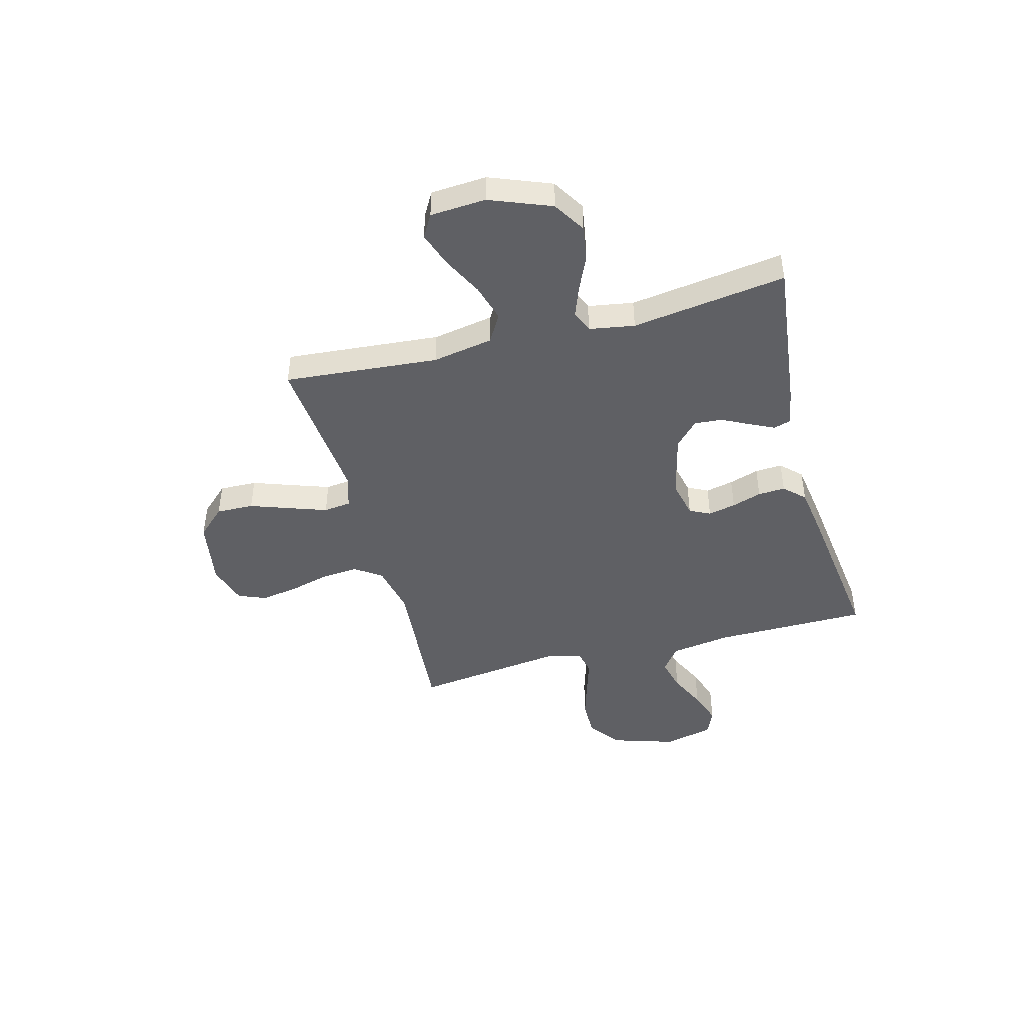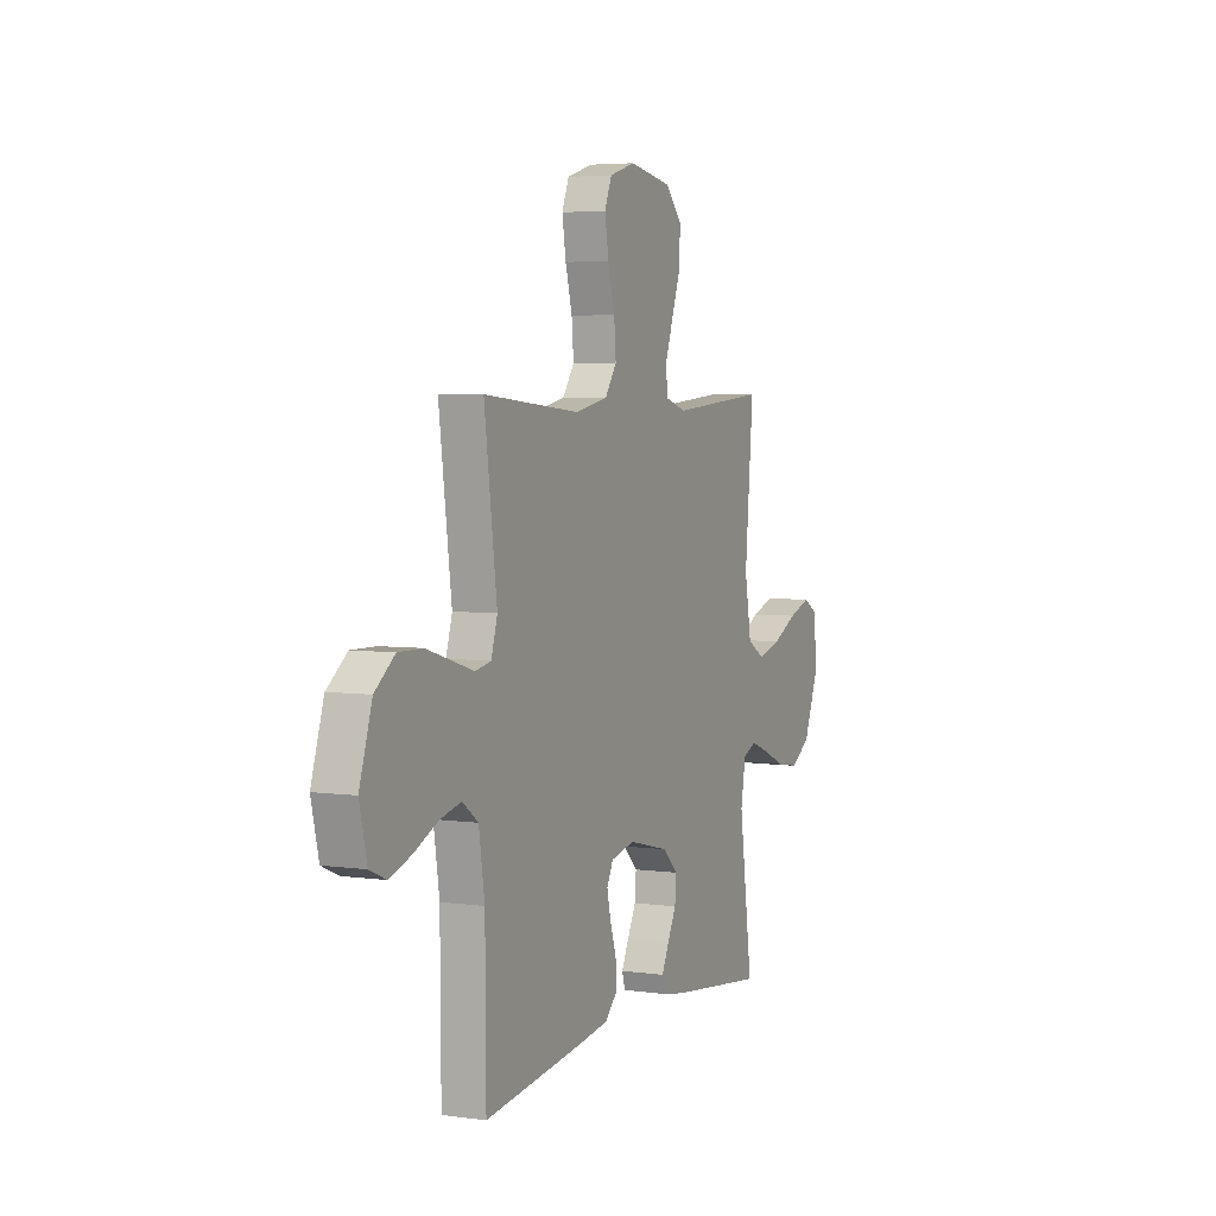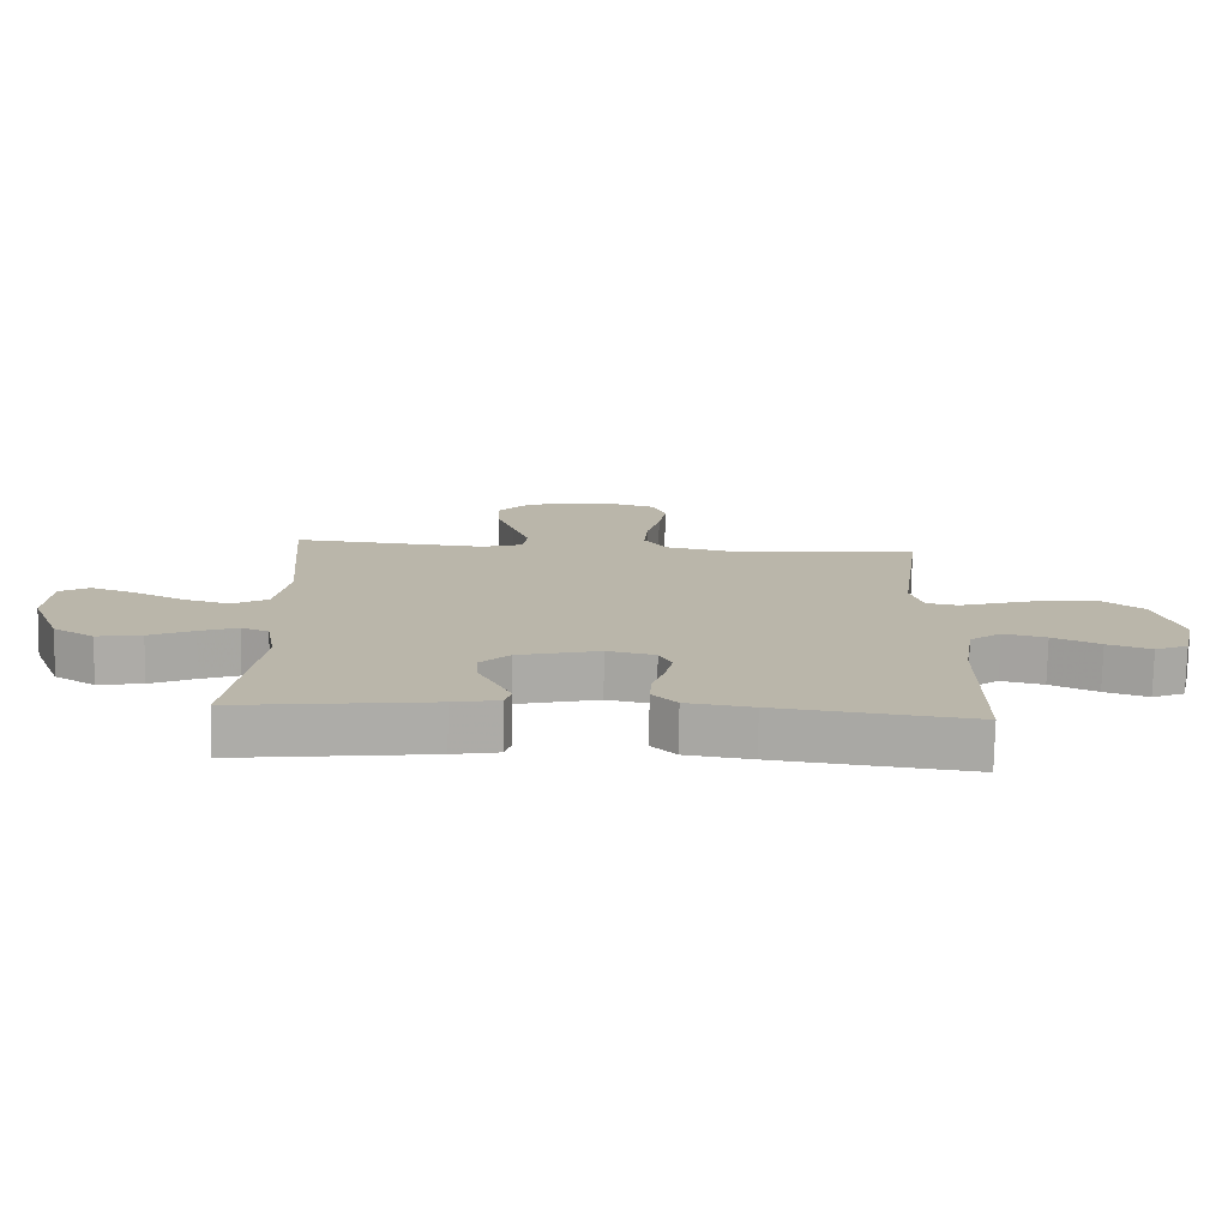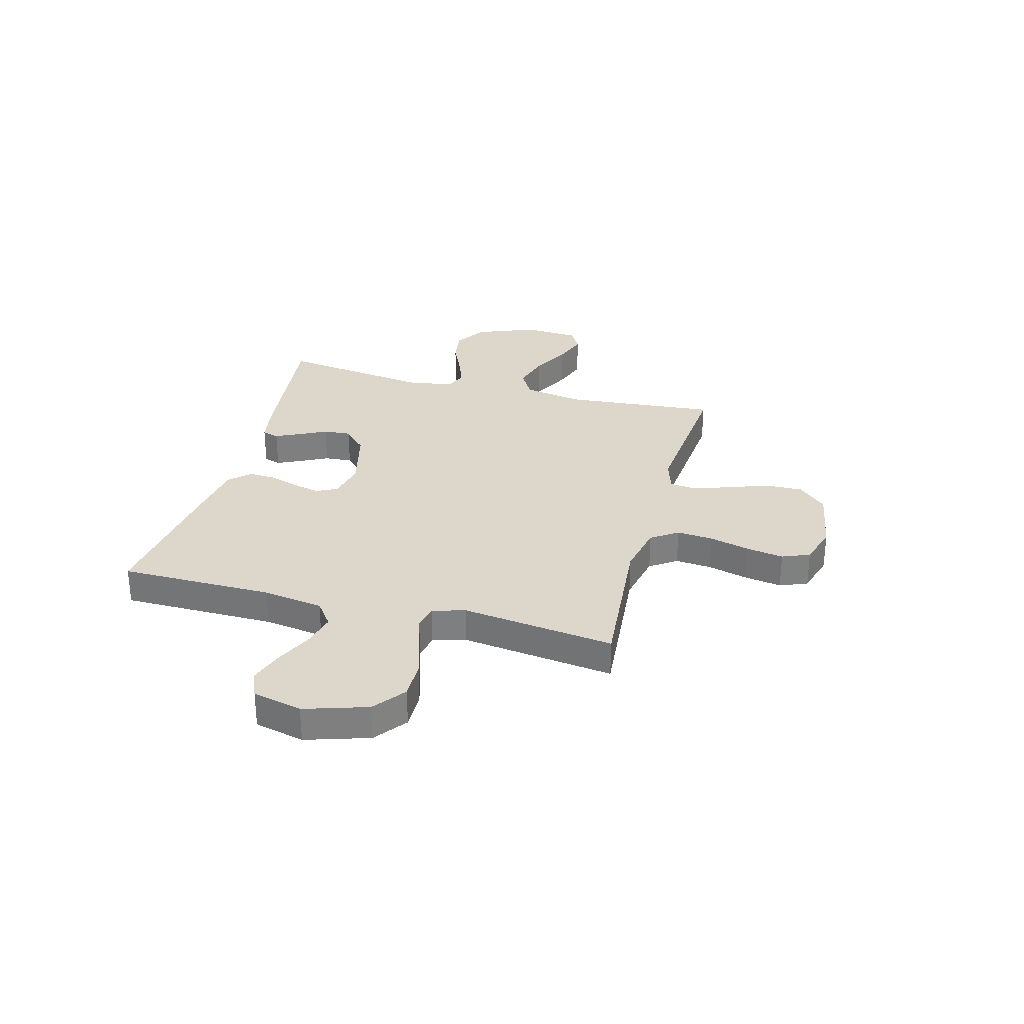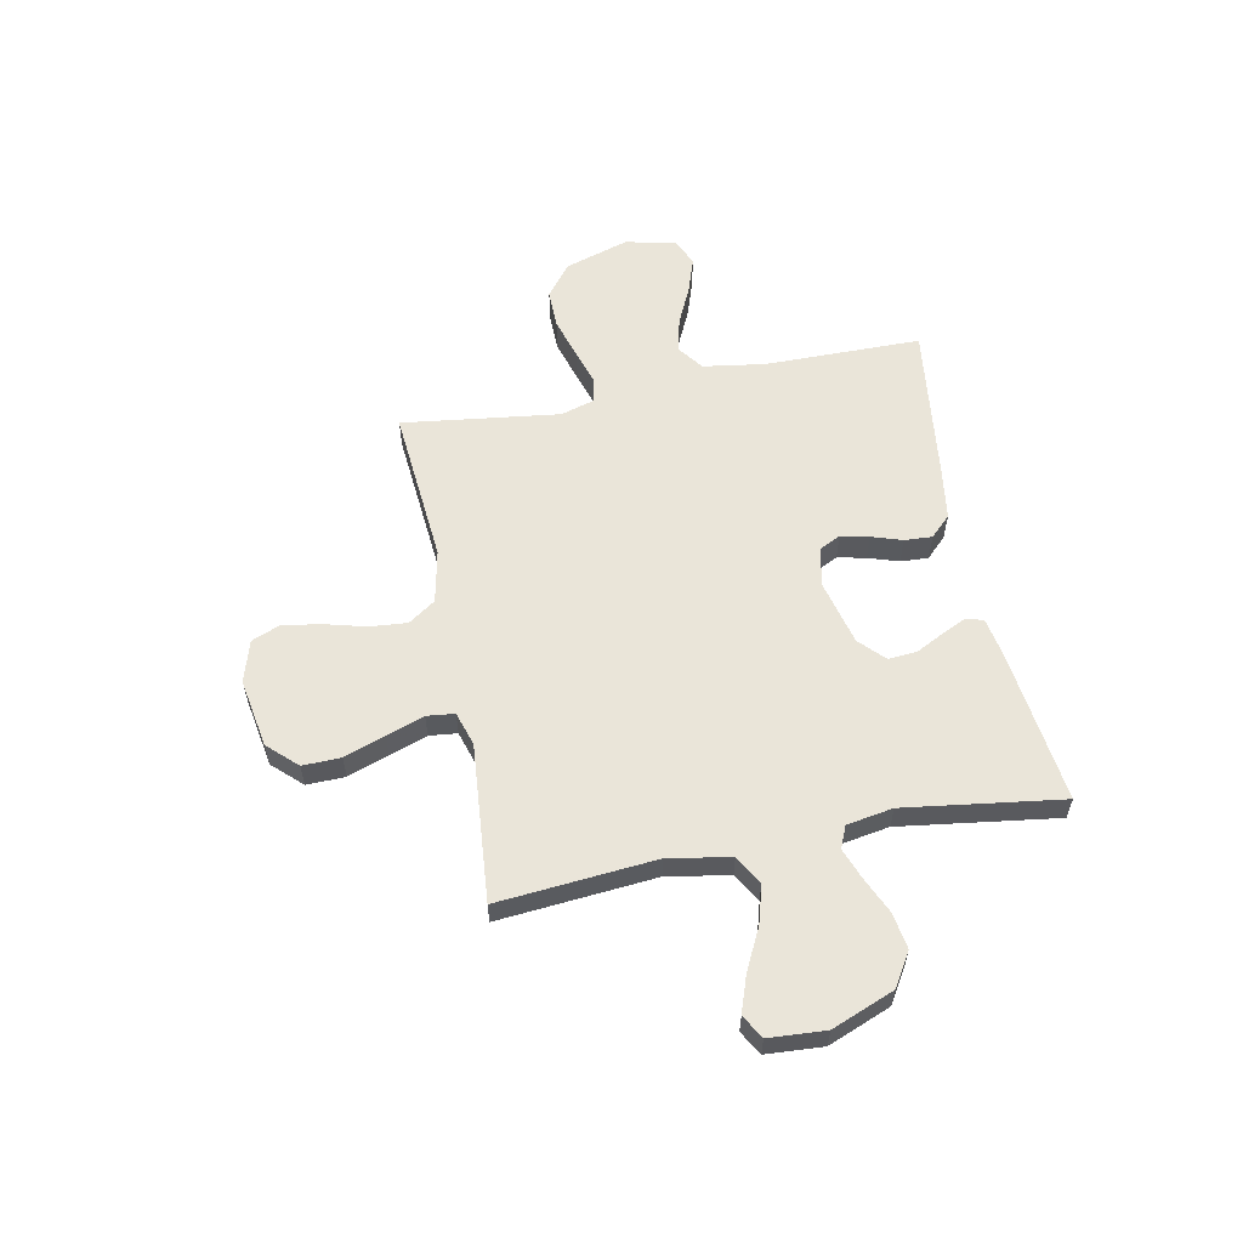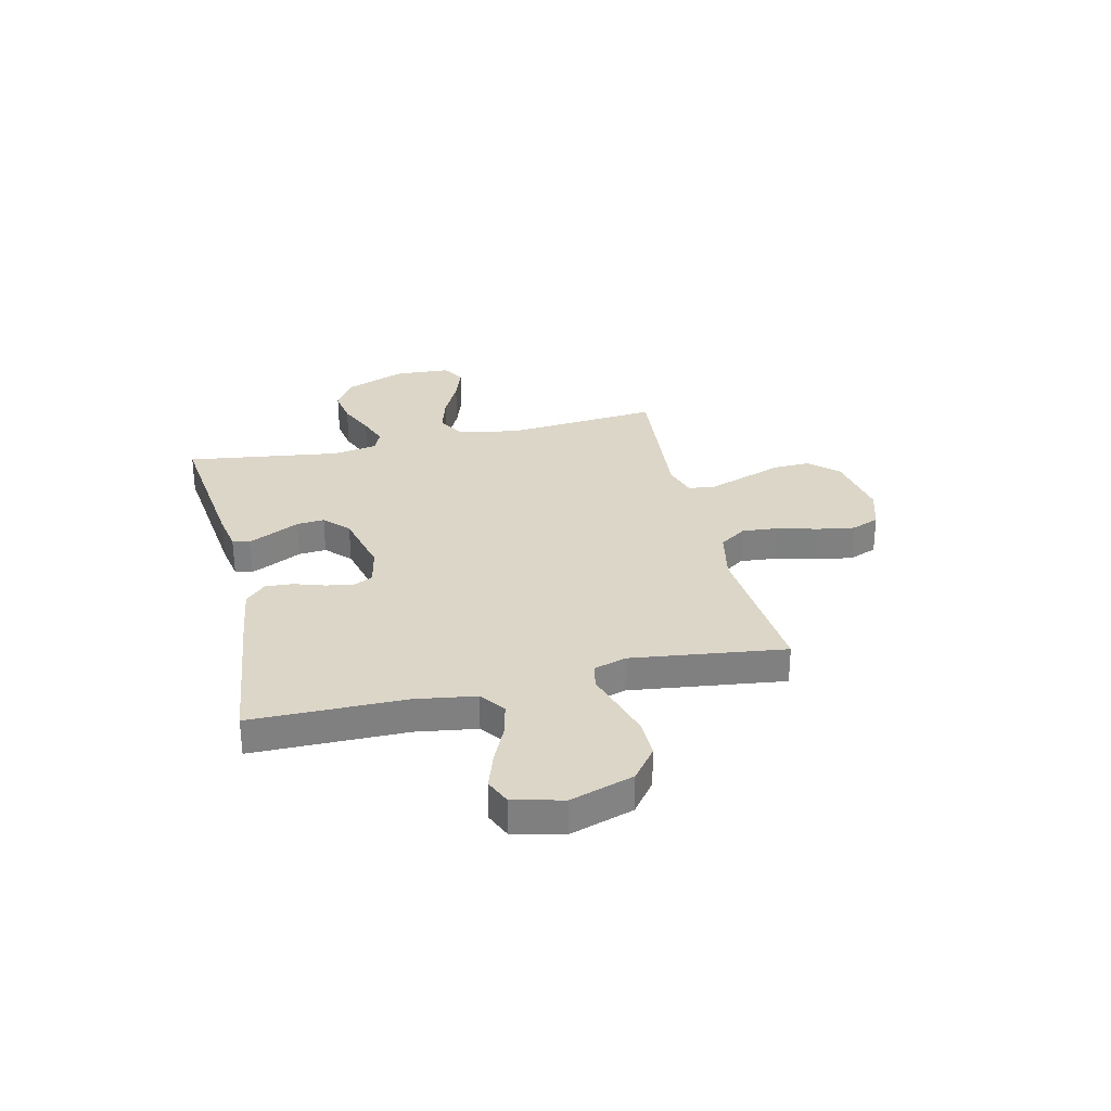
<metadata>
{"format":"obj","ext":"obj","renderer":"f3d","projection":"perspective","resolution":1024,"background":"white","views":[{"elev":-44.5,"azim":105.0,"up":"+Y"},{"elev":4.5,"azim":-65.7,"up":"+Z"},{"elev":-76.3,"azim":178.9,"up":"+Z"},{"elev":30.5,"azim":-75.0,"up":"+Y"},{"elev":58.3,"azim":78.8,"up":"+Y"},{"elev":30.2,"azim":-103.2,"up":"+Y"}]}
</metadata>
<code>
v 0.5 0.07 0.5
v 0.474 0.07 0.2
v 0.495 0.07 0.082
v 0.55 0.07 0.05
v 0.623 0.07 0.071
v 0.701 0.07 0.11
v 0.77 0.07 0.134
v 0.815 0.07 0.108
v 0.822 0.07 0
v 0.775 0.07 -0.119
v 0.712 0.07 -0.158
v 0.643 0.07 -0.147
v 0.574 0.07 -0.116
v 0.515 0.07 -0.094
v 0.473 0.07 -0.112
v 0.458 0.07 -0.2
v 0.5 0.07 -0.5
v 0.2 0.07 -0.464
v 0.129 0.07 -0.451
v 0.119 0.07 -0.418
v 0.142 0.07 -0.37
v 0.169 0.07 -0.317
v 0.173 0.07 -0.263
v 0.126 0.07 -0.218
v 0 0.07 -0.187
v -0.074 0.07 -0.203
v -0.094 0.07 -0.243
v -0.082 0.07 -0.297
v -0.063 0.07 -0.355
v -0.06 0.07 -0.408
v -0.098 0.07 -0.447
v -0.2 0.07 -0.462
v -0.5 0.07 -0.5
v -0.502 0.07 -0.2
v -0.52 0.07 -0.082
v -0.569 0.07 -0.046
v -0.635 0.07 -0.062
v -0.708 0.07 -0.096
v -0.776 0.07 -0.119
v -0.827 0.07 -0.097
v -0.85 0.07 0
v -0.811 0.07 0.123
v -0.749 0.07 0.171
v -0.674 0.07 0.17
v -0.597 0.07 0.147
v -0.529 0.07 0.126
v -0.48 0.07 0.136
v -0.461 0.07 0.2
v -0.5 0.07 0.5
v -0.2 0.07 0.474
v -0.099 0.07 0.495
v -0.063 0.07 0.547
v -0.069 0.07 0.618
v -0.09 0.07 0.697
v -0.102 0.07 0.77
v -0.08 0.07 0.824
v 0 0.07 0.848
v 0.132 0.07 0.825
v 0.184 0.07 0.77
v 0.182 0.07 0.697
v 0.154 0.07 0.619
v 0.129 0.07 0.547
v 0.135 0.07 0.494
v 0.2 0.07 0.474
v 0.5 0 0.5
v 0.474 0 0.2
v 0.495 0 0.082
v 0.55 0 0.05
v 0.623 0 0.071
v 0.701 0 0.11
v 0.77 0 0.134
v 0.815 0 0.108
v 0.822 0 0
v 0.775 0 -0.119
v 0.712 0 -0.158
v 0.643 0 -0.147
v 0.574 0 -0.116
v 0.515 0 -0.094
v 0.473 0 -0.112
v 0.458 0 -0.2
v 0.5 0 -0.5
v 0.2 0 -0.464
v 0.129 0 -0.451
v 0.119 0 -0.418
v 0.142 0 -0.37
v 0.169 0 -0.317
v 0.173 0 -0.263
v 0.126 0 -0.218
v 0 0 -0.187
v -0.074 0 -0.203
v -0.094 0 -0.243
v -0.082 0 -0.297
v -0.063 0 -0.355
v -0.06 0 -0.408
v -0.098 0 -0.447
v -0.2 0 -0.462
v -0.5 0 -0.5
v -0.502 0 -0.2
v -0.52 0 -0.082
v -0.569 0 -0.046
v -0.635 0 -0.062
v -0.708 0 -0.096
v -0.776 0 -0.119
v -0.827 0 -0.097
v -0.85 0 0
v -0.811 0 0.123
v -0.749 0 0.171
v -0.674 0 0.17
v -0.597 0 0.147
v -0.529 0 0.126
v -0.48 0 0.136
v -0.461 0 0.2
v -0.5 0 0.5
v -0.2 0 0.474
v -0.099 0 0.495
v -0.063 0 0.547
v -0.069 0 0.618
v -0.09 0 0.697
v -0.102 0 0.77
v -0.08 0 0.824
v 0 0 0.848
v 0.132 0 0.825
v 0.184 0 0.77
v 0.182 0 0.697
v 0.154 0 0.619
v 0.129 0 0.547
v 0.135 0 0.494
v 0.2 0 0.474
f 58 59 60 61
f 58 61 62
f 57 58 62
f 56 57 62 63
f 53 54 55 56
f 52 53 56 63
f 48 49 50
f 47 48 50 51
f 43 44 45 46
f 41 42 43 46
f 41 46 47
f 40 41 47
f 37 38 39 40
f 36 37 40 47
f 35 36 47 51
f 31 32 33 34
f 31 34 35 51
f 28 29 30 31
f 27 28 31
f 19 20 21 22
f 17 18 19 22
f 16 17 22 23
f 15 16 23 24
f 10 11 12 13
f 10 13 14
f 9 10 14
f 8 9 14
f 5 6 7 8
f 4 5 8 14
f 3 4 14 15
f 64 1 2
f 27 31 51
f 26 27 51 52
f 25 26 52 63
f 24 25 63 64
f 15 24 64
f 2 3 15 64
f 125 124 123 122
f 126 125 122
f 126 122 121
f 127 126 121 120
f 120 119 118 117
f 127 120 117 116
f 114 113 112
f 115 114 112 111
f 110 109 108 107
f 110 107 106 105
f 111 110 105
f 111 105 104
f 104 103 102 101
f 111 104 101 100
f 115 111 100 99
f 98 97 96 95
f 115 99 98 95
f 95 94 93 92
f 95 92 91
f 86 85 84 83
f 86 83 82 81
f 87 86 81 80
f 88 87 80 79
f 77 76 75 74
f 78 77 74
f 78 74 73
f 78 73 72
f 72 71 70 69
f 78 72 69 68
f 79 78 68 67
f 66 65 128
f 115 95 91
f 116 115 91 90
f 127 116 90 89
f 128 127 89 88
f 128 88 79
f 128 79 67 66
f 1 65 66 2
f 2 66 67 3
f 3 67 68 4
f 4 68 69 5
f 5 69 70 6
f 6 70 71 7
f 7 71 72 8
f 8 72 73 9
f 9 73 74 10
f 10 74 75 11
f 11 75 76 12
f 12 76 77 13
f 13 77 78 14
f 14 78 79 15
f 15 79 80 16
f 16 80 81 17
f 17 81 82 18
f 18 82 83 19
f 19 83 84 20
f 20 84 85 21
f 21 85 86 22
f 22 86 87 23
f 23 87 88 24
f 24 88 89 25
f 25 89 90 26
f 26 90 91 27
f 27 91 92 28
f 28 92 93 29
f 29 93 94 30
f 30 94 95 31
f 31 95 96 32
f 32 96 97 33
f 33 97 98 34
f 34 98 99 35
f 35 99 100 36
f 36 100 101 37
f 37 101 102 38
f 38 102 103 39
f 39 103 104 40
f 40 104 105 41
f 41 105 106 42
f 42 106 107 43
f 43 107 108 44
f 44 108 109 45
f 45 109 110 46
f 46 110 111 47
f 47 111 112 48
f 48 112 113 49
f 49 113 114 50
f 50 114 115 51
f 51 115 116 52
f 52 116 117 53
f 53 117 118 54
f 54 118 119 55
f 55 119 120 56
f 56 120 121 57
f 57 121 122 58
f 58 122 123 59
f 59 123 124 60
f 60 124 125 61
f 61 125 126 62
f 62 126 127 63
f 63 127 128 64
f 64 128 65 1

</code>
